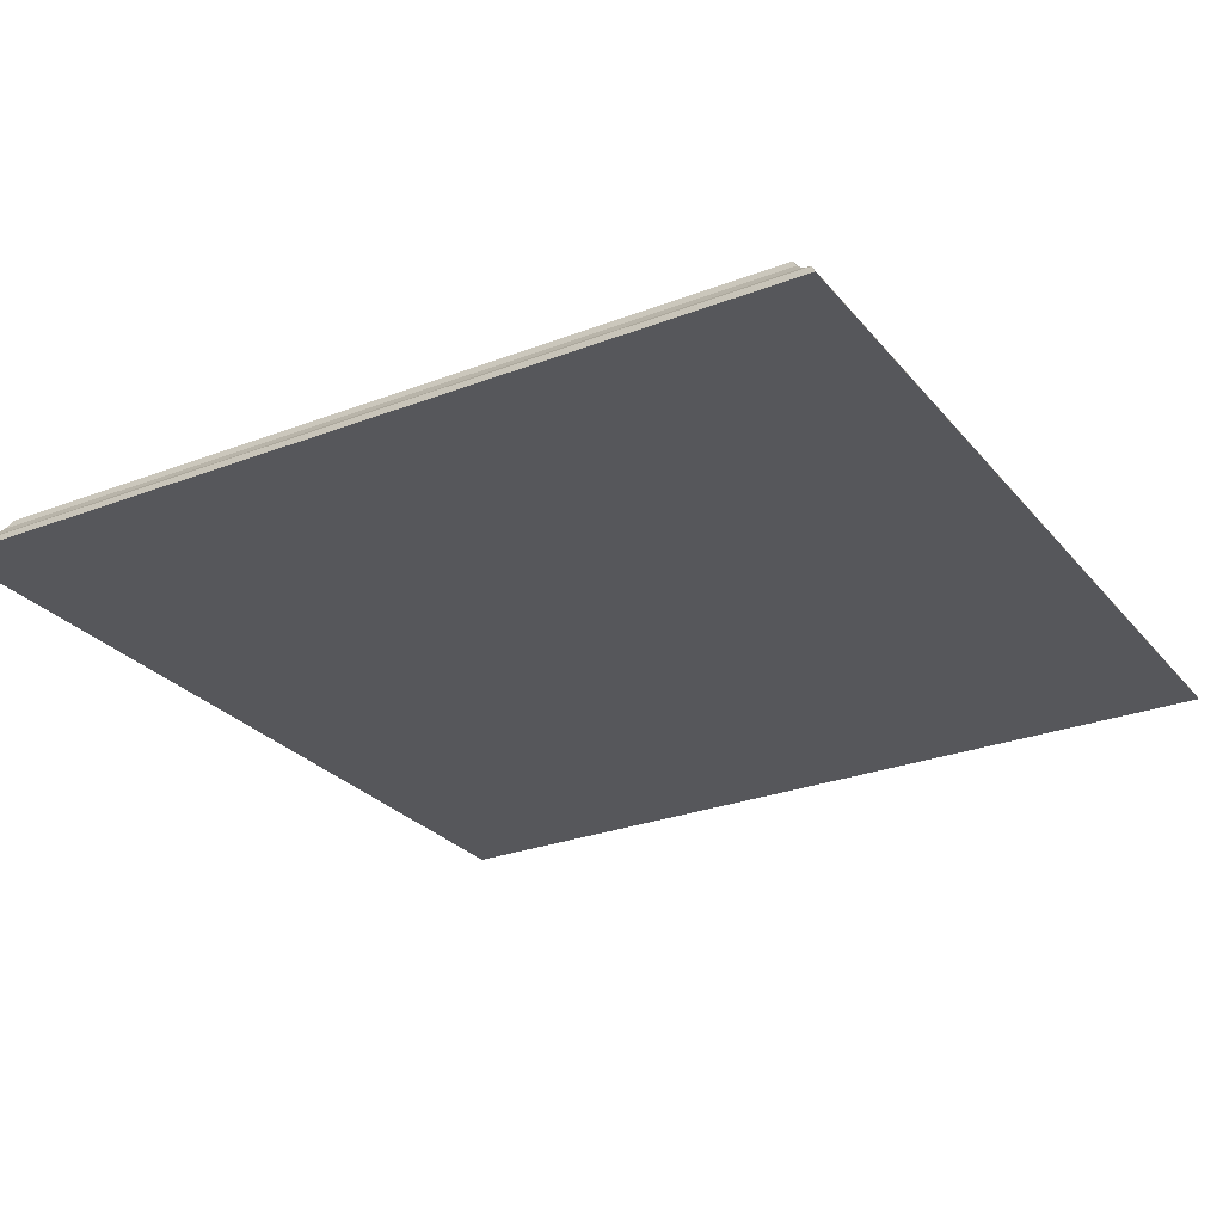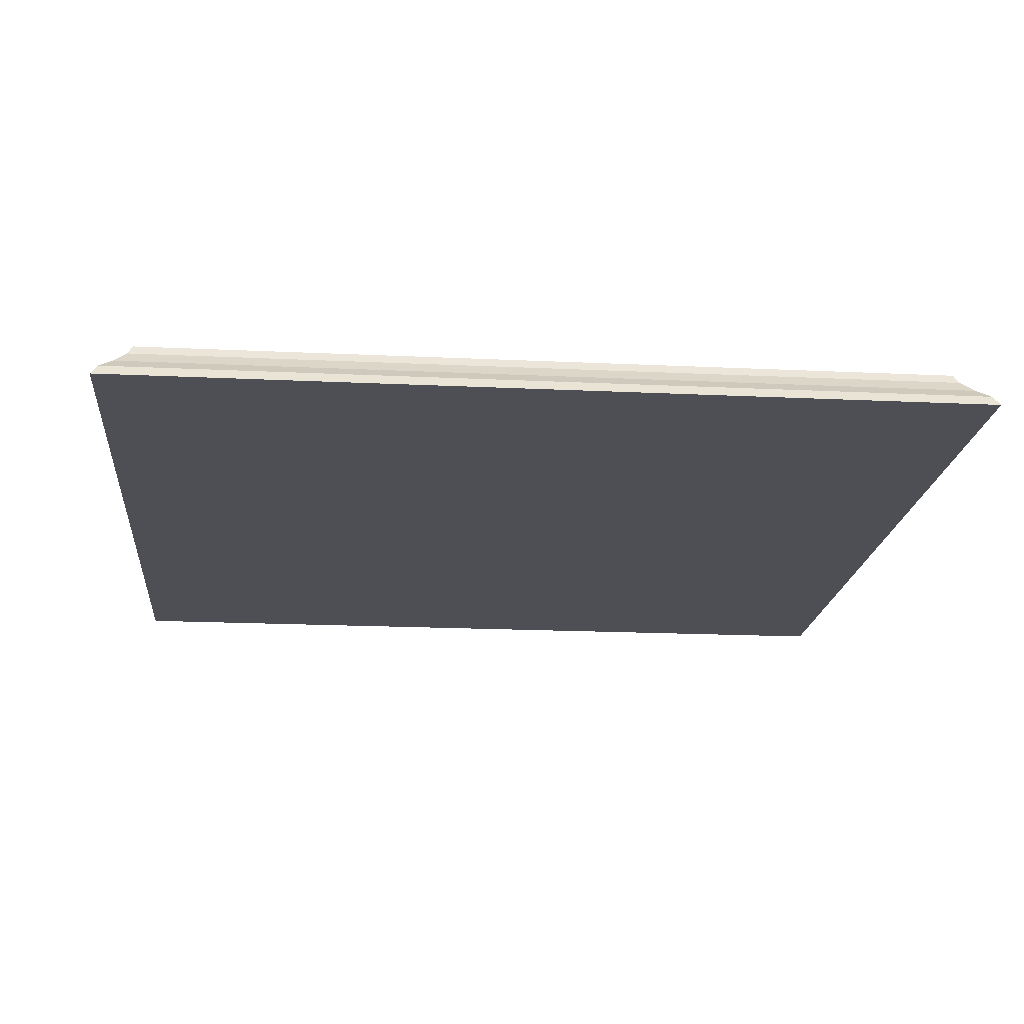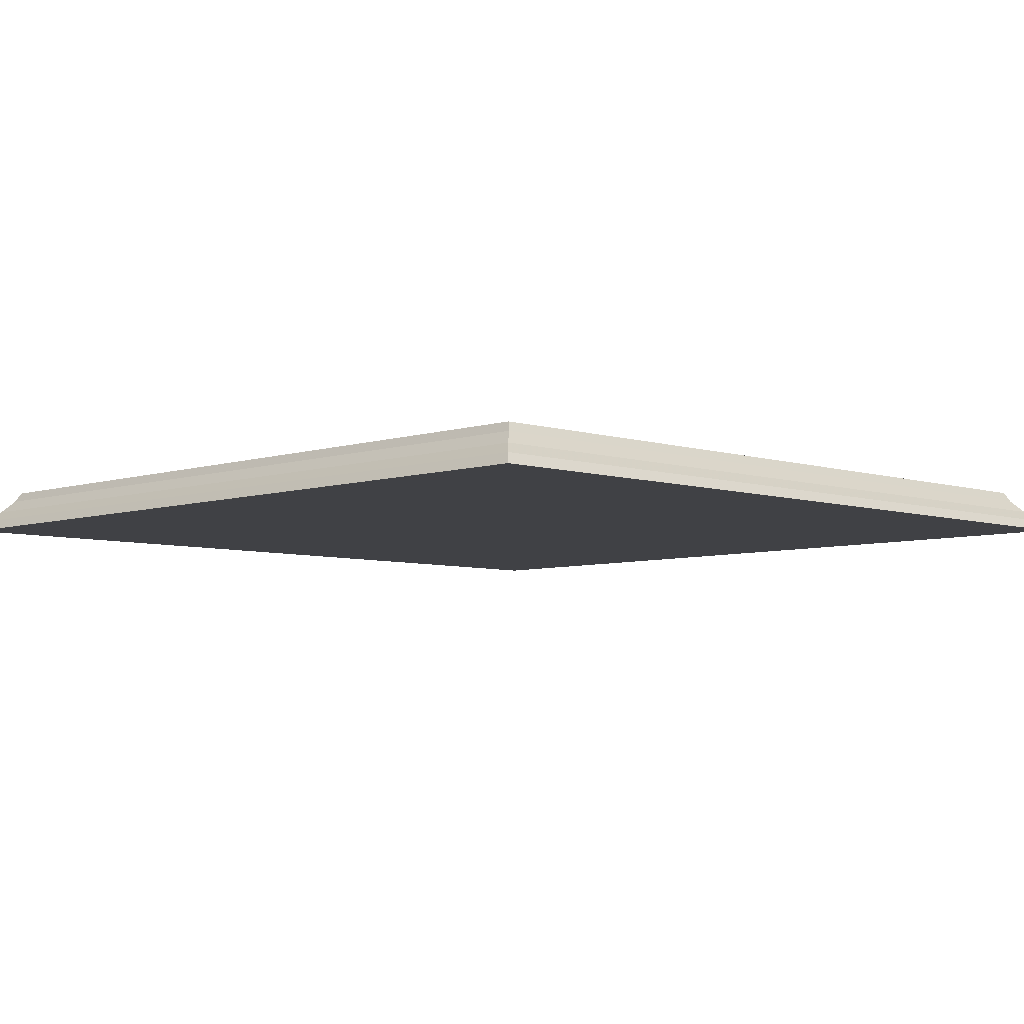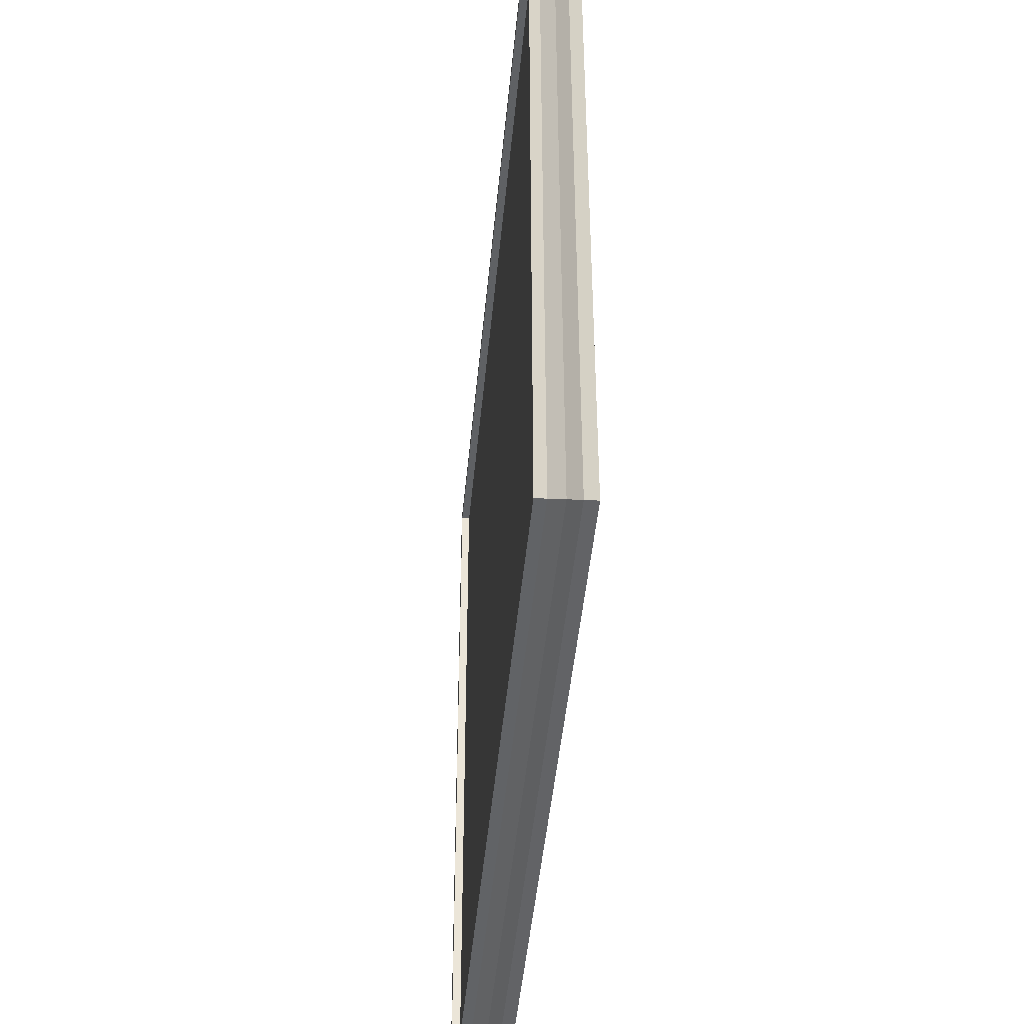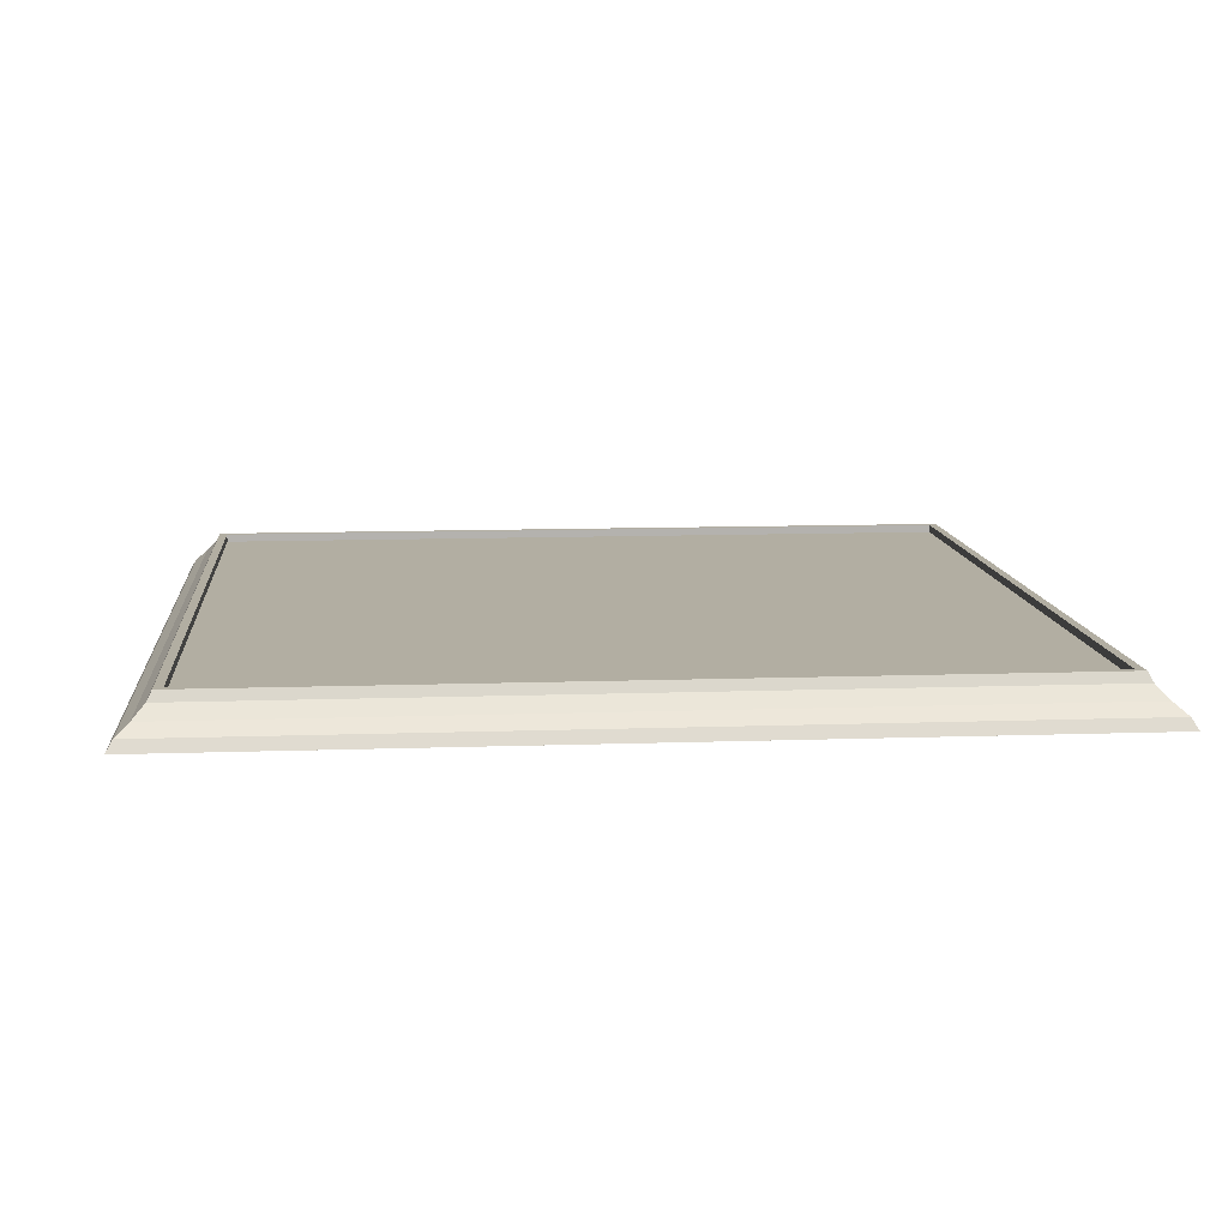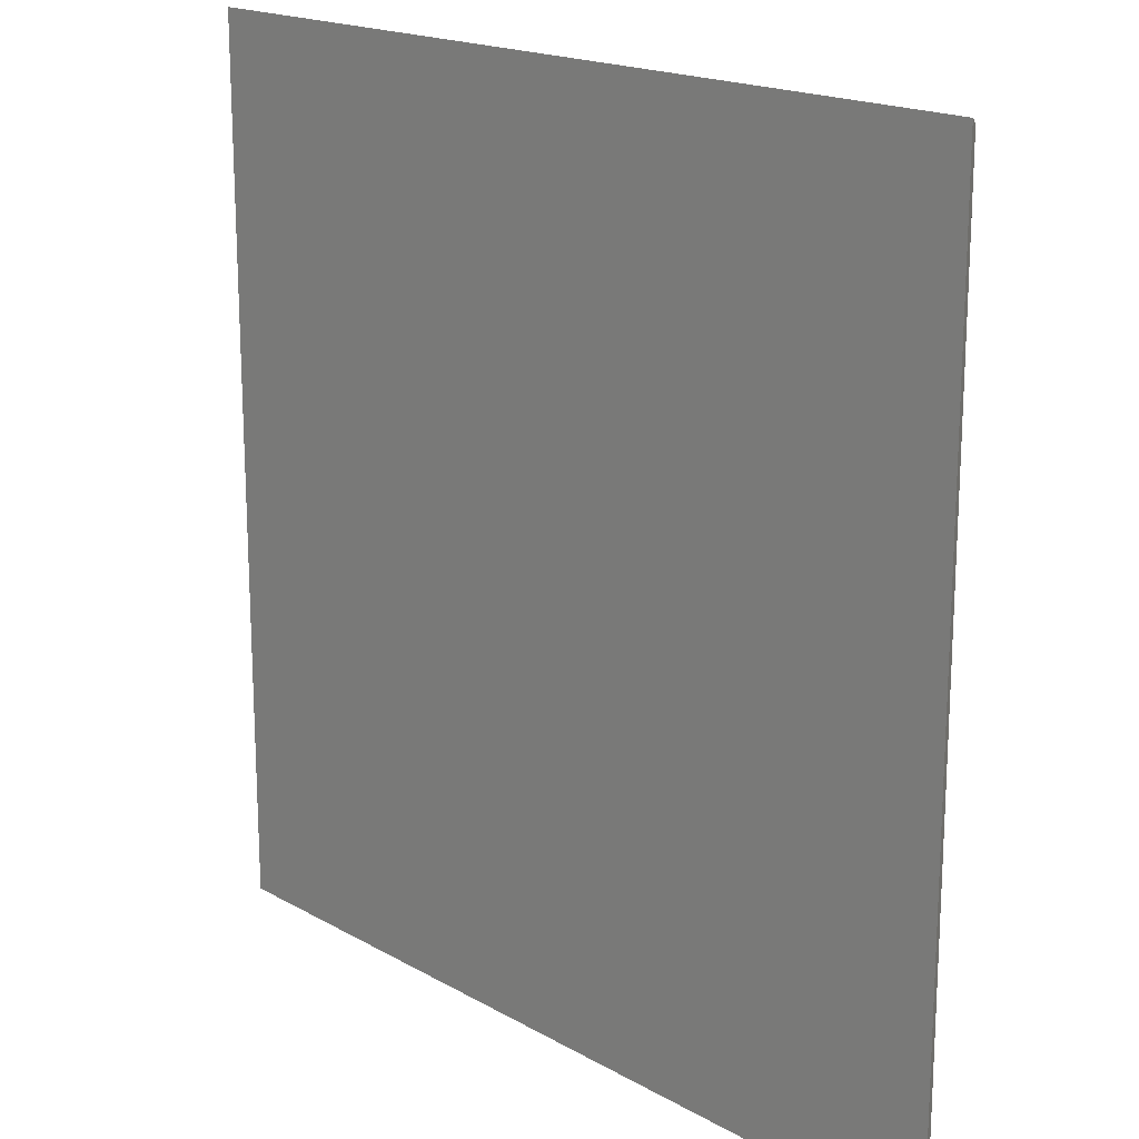
<metadata>
{"format":"obj","ext":"obj","renderer":"f3d","projection":"perspective","resolution":1024,"background":"white","views":[{"elev":-27.2,"azim":-59.3,"up":"+Y"},{"elev":-18.4,"azim":-95.3,"up":"+Y"},{"elev":-5.9,"azim":-134.7,"up":"+Y"},{"elev":-46.0,"azim":-95.3,"up":"+Z"},{"elev":10.7,"azim":174.9,"up":"+Y"},{"elev":18.0,"azim":47.7,"up":"+Z"}]}
</metadata>
<code>
o Cube
v 4.44 -0.4485 -4.44
v 4.44 -0.4485 4.44
v -4.44 -0.4485 4.44
v -4.44 -0.4485 -4.44
v 4.086 -0.00719 -4.086
v 4.086 -0.00719 4.086
v -4.086 -0.00719 4.086
v -4.086 -0.00719 -4.086
v 4.134 -0.1032 -4.134
v 4.134 -0.1032 4.134
v -4.134 -0.1032 4.134
v -4.134 -0.1032 -4.134
v 4.377 -0.3396 -4.377
v 4.377 -0.3396 4.377
v -4.377 -0.3396 4.377
v -4.377 -0.3396 -4.377
v -4.251 -0.2308 -4.251
v -4.251 -0.2308 4.251
v 4.251 -0.2308 4.251
v 4.251 -0.2308 -4.251
v 4 -0.00719 -4
v 4 -0.00719 4
v -4 -0.00719 4
v -4 -0.00719 -4
v 4 -0.08782 -4
v 4 -0.08782 4
v -4 -0.08782 4
v -4 -0.08782 -4
f 25 28 27 26
f 1 2 3 4
f 8 7 23 24
f 13 1 4 16
f 1 13 14 2
f 3 15 16 4
f 2 14 15 3
f 6 5 21 22
f 5 8 24 21
f 7 6 22 23
f 21 24 28 25
f 23 22 26 27
f 24 23 27 28
f 22 21 25 26
f 9 5 6 10
f 10 6 7 11
f 11 7 8 12
f 20 9 10 19
f 19 10 11 18
f 18 11 12 17
f 5 9 12 8
f 13 20 19 14
f 9 20 17 12
f 14 19 18 15
f 15 18 17 16
f 20 13 16 17

</code>
